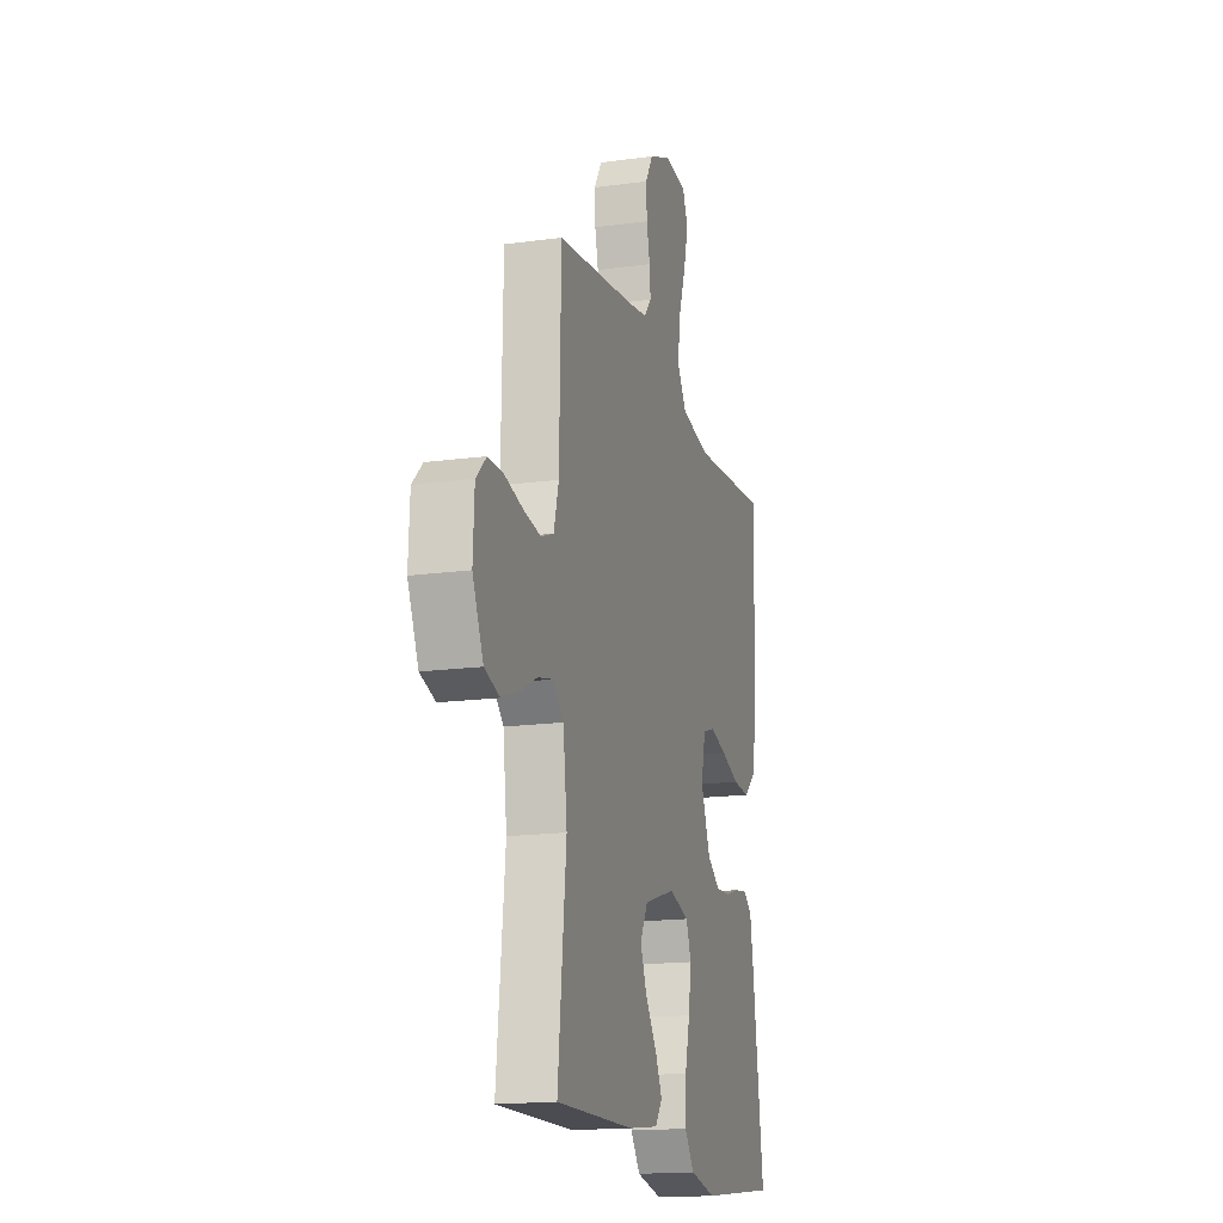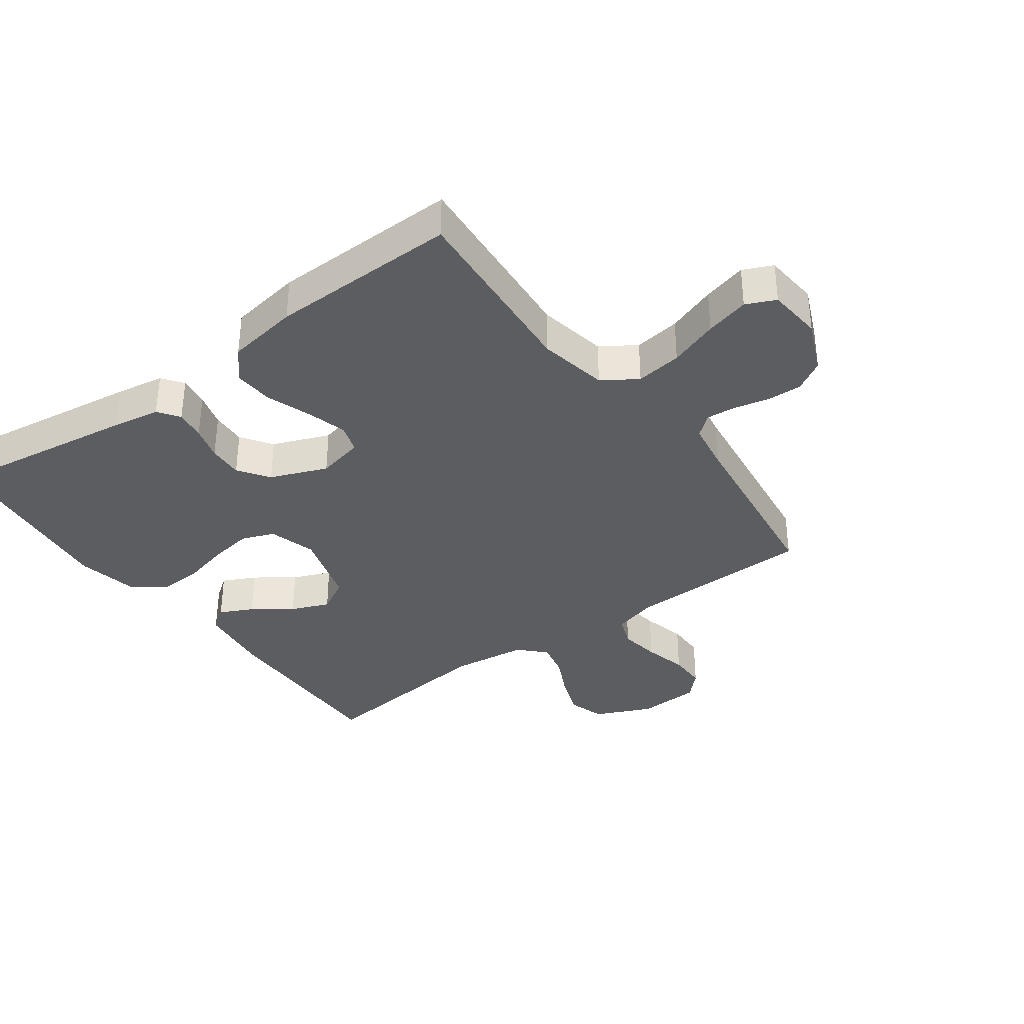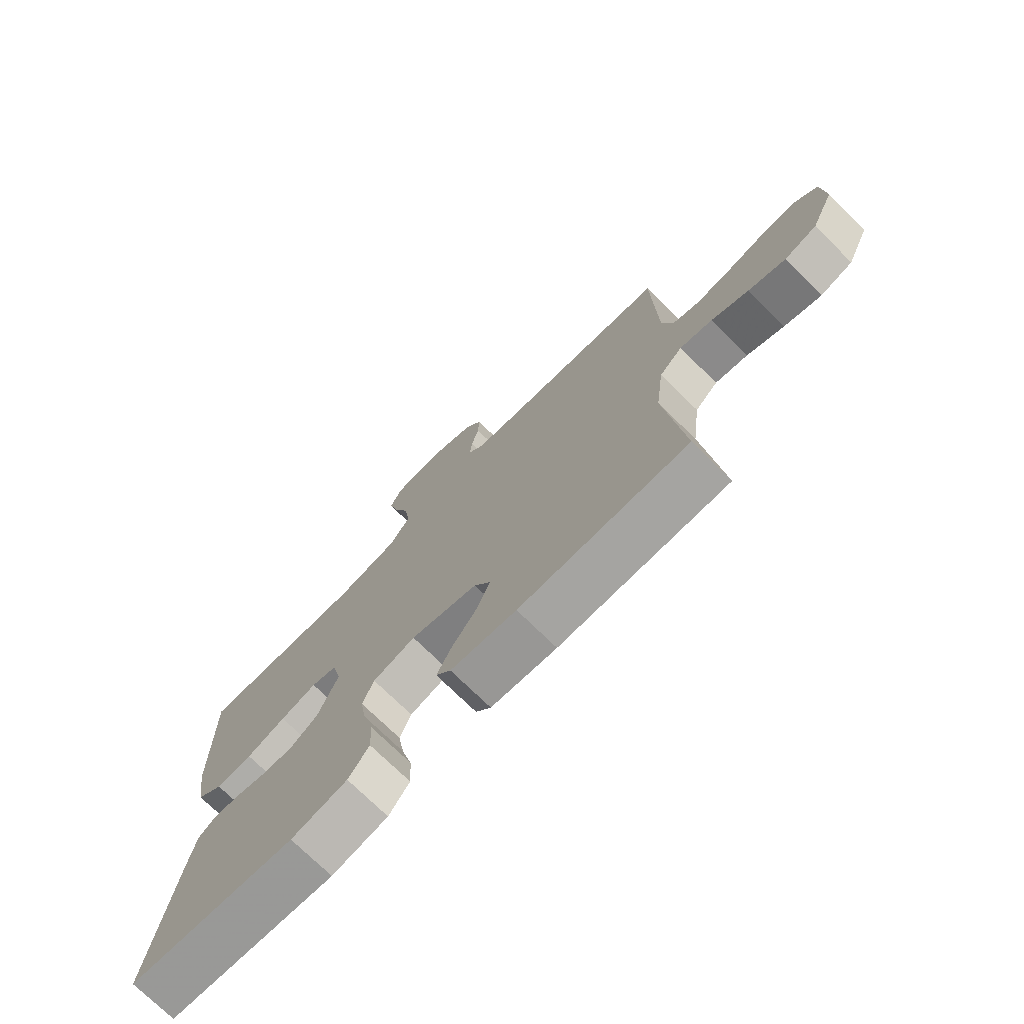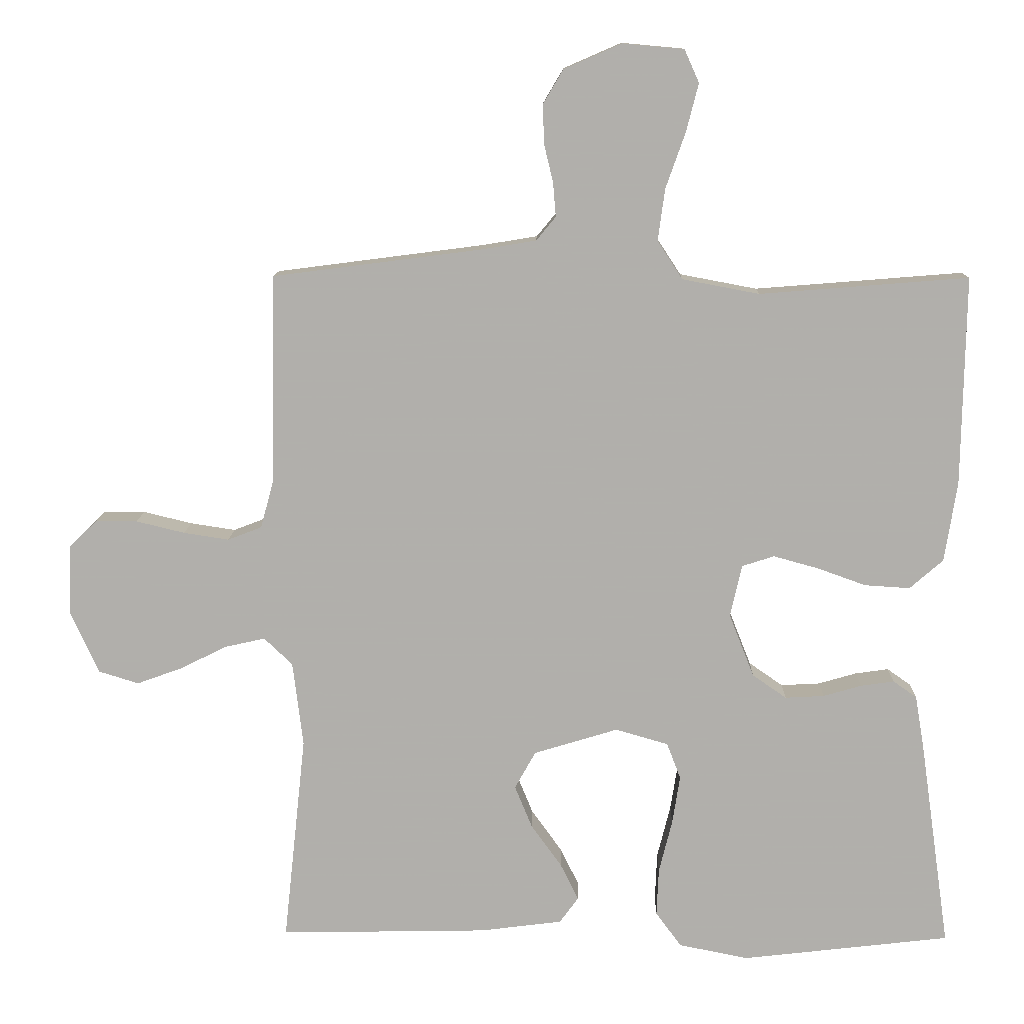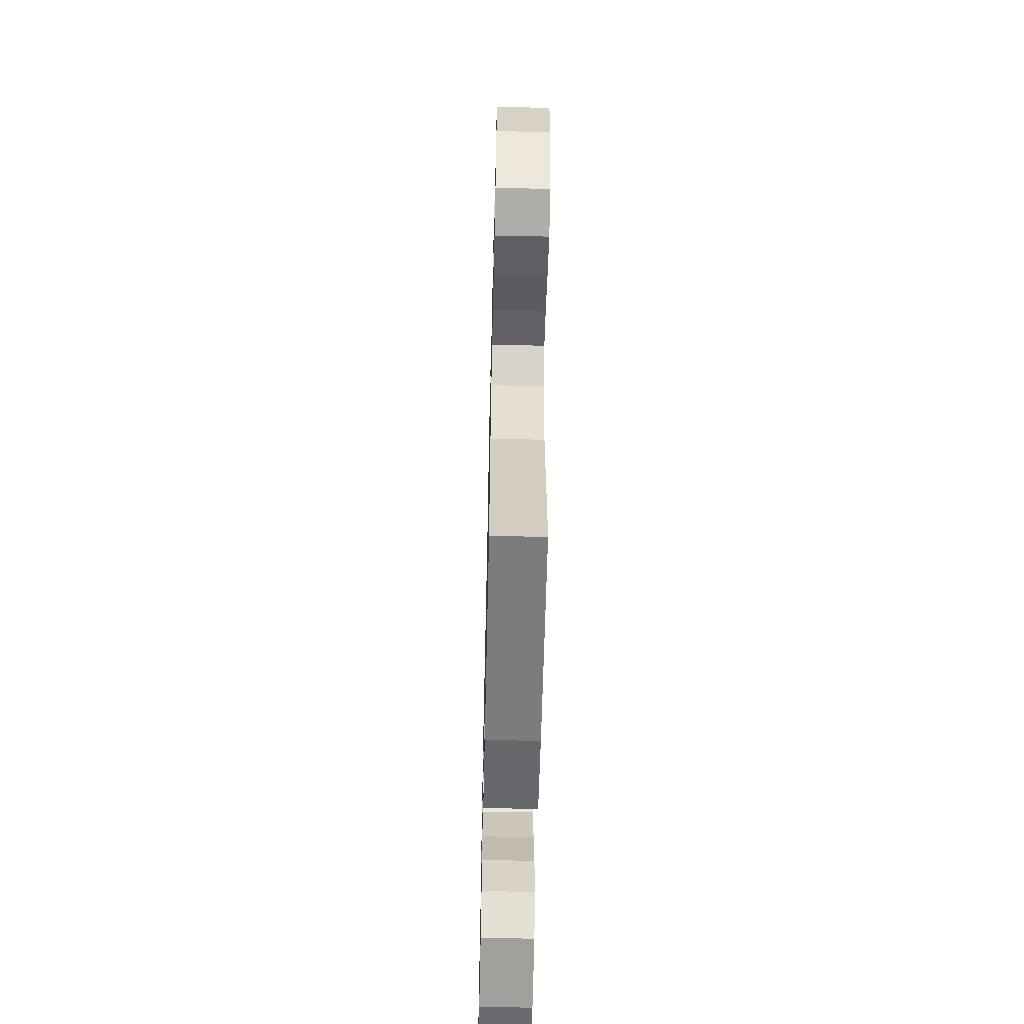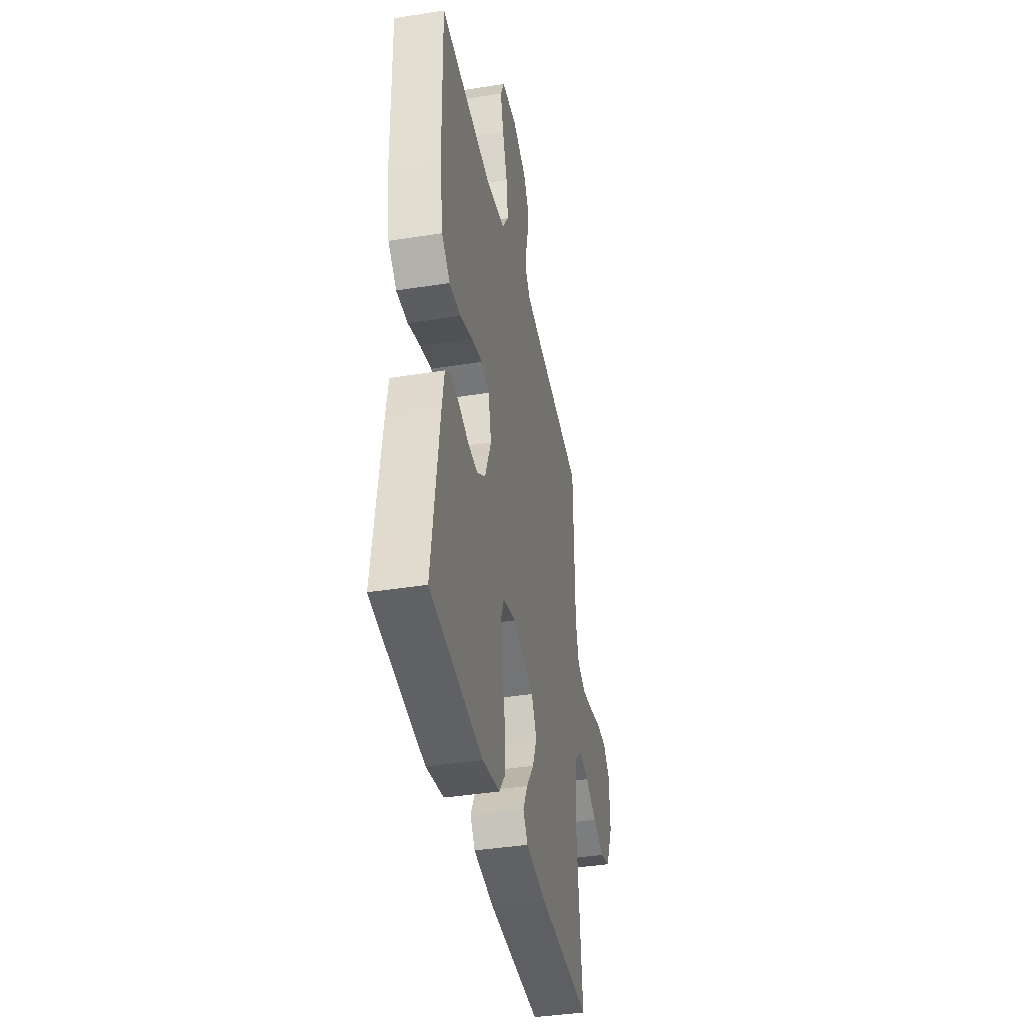
<metadata>
{"format":"obj","ext":"obj","renderer":"f3d","projection":"perspective","resolution":1024,"background":"white","views":[{"elev":-16.6,"azim":105.5,"up":"+Z"},{"elev":-35.7,"azim":-53.8,"up":"+Y"},{"elev":-74.3,"azim":45.6,"up":"+Z"},{"elev":11.4,"azim":-178.7,"up":"+Z"},{"elev":-59.8,"azim":88.7,"up":"+Z"},{"elev":-39.8,"azim":-78.8,"up":"+Z"}]}
</metadata>
<code>
v -0.5 0.07 0.5
v -0.2 0.07 0.476
v -0.089 0.07 0.497
v -0.053 0.07 0.552
v -0.063 0.07 0.626
v -0.091 0.07 0.705
v -0.109 0.07 0.775
v -0.088 0.07 0.822
v 0 0.07 0.83
v 0.083 0.07 0.794
v 0.112 0.07 0.745
v 0.11 0.07 0.689
v 0.097 0.07 0.634
v 0.093 0.07 0.586
v 0.121 0.07 0.552
v 0.2 0.07 0.539
v 0.5 0.07 0.5
v 0.506 0.07 0.2
v 0.525 0.07 0.13
v 0.574 0.07 0.111
v 0.639 0.07 0.121
v 0.709 0.07 0.138
v 0.769 0.07 0.138
v 0.808 0.07 0.1
v 0.813 0.07 0
v 0.772 0.07 -0.091
v 0.714 0.07 -0.109
v 0.648 0.07 -0.085
v 0.582 0.07 -0.052
v 0.524 0.07 -0.039
v 0.483 0.07 -0.078
v 0.468 0.07 -0.2
v 0.5 0.07 -0.5
v 0.2 0.07 -0.494
v 0.083 0.07 -0.479
v 0.056 0.07 -0.442
v 0.082 0.07 -0.389
v 0.126 0.07 -0.328
v 0.151 0.07 -0.267
v 0.121 0.07 -0.213
v 0 0.07 -0.176
v -0.076 0.07 -0.198
v -0.096 0.07 -0.25
v -0.085 0.07 -0.32
v -0.066 0.07 -0.396
v -0.063 0.07 -0.465
v -0.1 0.07 -0.515
v -0.2 0.07 -0.535
v -0.5 0.07 -0.5
v -0.457 0.07 -0.2
v -0.444 0.07 -0.123
v -0.41 0.07 -0.099
v -0.362 0.07 -0.106
v -0.307 0.07 -0.122
v -0.251 0.07 -0.125
v -0.202 0.07 -0.091
v -0.166 0.07 0
v -0.183 0.07 0.075
v -0.229 0.07 0.09
v -0.294 0.07 0.072
v -0.364 0.07 0.047
v -0.429 0.07 0.043
v -0.477 0.07 0.085
v -0.495 0.07 0.2
v -0.5 0 0.5
v -0.2 0 0.476
v -0.089 0 0.497
v -0.053 0 0.552
v -0.063 0 0.626
v -0.091 0 0.705
v -0.109 0 0.775
v -0.088 0 0.822
v 0 0 0.83
v 0.083 0 0.794
v 0.112 0 0.745
v 0.11 0 0.689
v 0.097 0 0.634
v 0.093 0 0.586
v 0.121 0 0.552
v 0.2 0 0.539
v 0.5 0 0.5
v 0.506 0 0.2
v 0.525 0 0.13
v 0.574 0 0.111
v 0.639 0 0.121
v 0.709 0 0.138
v 0.769 0 0.138
v 0.808 0 0.1
v 0.813 0 0
v 0.772 0 -0.091
v 0.714 0 -0.109
v 0.648 0 -0.085
v 0.582 0 -0.052
v 0.524 0 -0.039
v 0.483 0 -0.078
v 0.468 0 -0.2
v 0.5 0 -0.5
v 0.2 0 -0.494
v 0.083 0 -0.479
v 0.056 0 -0.442
v 0.082 0 -0.389
v 0.126 0 -0.328
v 0.151 0 -0.267
v 0.121 0 -0.213
v 0 0 -0.176
v -0.076 0 -0.198
v -0.096 0 -0.25
v -0.085 0 -0.32
v -0.066 0 -0.396
v -0.063 0 -0.465
v -0.1 0 -0.515
v -0.2 0 -0.535
v -0.5 0 -0.5
v -0.457 0 -0.2
v -0.444 0 -0.123
v -0.41 0 -0.099
v -0.362 0 -0.106
v -0.307 0 -0.122
v -0.251 0 -0.125
v -0.202 0 -0.091
v -0.166 0 0
v -0.183 0 0.075
v -0.229 0 0.09
v -0.294 0 0.072
v -0.364 0 0.047
v -0.429 0 0.043
v -0.477 0 0.085
v -0.495 0 0.2
f 63 64 1 2
f 60 61 62 63
f 59 60 63 2
f 58 59 2 3
f 57 58 3 4
f 51 52 53 54
f 51 54 55
f 50 51 55
f 49 50 55
f 48 49 55 56
f 44 45 46 47
f 43 44 47 48
f 35 36 37 38
f 35 38 39
f 32 33 34 35
f 31 32 35 39
f 30 31 39 40
f 26 27 28 29
f 26 29 30
f 25 26 30
f 24 25 30
f 21 22 23 24
f 20 21 24 30
f 19 20 30 40
f 16 17 18
f 15 16 18 19
f 10 11 12 13
f 10 13 14
f 9 10 14
f 8 9 14
f 5 6 7 8
f 4 5 8 14
f 57 4 14 15
f 43 48 56 57
f 42 43 57 15
f 15 19 40 41
f 15 41 42
f 66 65 128 127
f 127 126 125 124
f 66 127 124 123
f 67 66 123 122
f 68 67 122 121
f 118 117 116 115
f 119 118 115
f 119 115 114
f 119 114 113
f 120 119 113 112
f 111 110 109 108
f 112 111 108 107
f 102 101 100 99
f 103 102 99
f 99 98 97 96
f 103 99 96 95
f 104 103 95 94
f 93 92 91 90
f 94 93 90
f 94 90 89
f 94 89 88
f 88 87 86 85
f 94 88 85 84
f 104 94 84 83
f 82 81 80
f 83 82 80 79
f 77 76 75 74
f 78 77 74
f 78 74 73
f 78 73 72
f 72 71 70 69
f 78 72 69 68
f 79 78 68 121
f 121 120 112 107
f 79 121 107 106
f 105 104 83 79
f 106 105 79
f 1 65 66 2
f 2 66 67 3
f 3 67 68 4
f 4 68 69 5
f 5 69 70 6
f 6 70 71 7
f 7 71 72 8
f 8 72 73 9
f 9 73 74 10
f 10 74 75 11
f 11 75 76 12
f 12 76 77 13
f 13 77 78 14
f 14 78 79 15
f 15 79 80 16
f 16 80 81 17
f 17 81 82 18
f 18 82 83 19
f 19 83 84 20
f 20 84 85 21
f 21 85 86 22
f 22 86 87 23
f 23 87 88 24
f 24 88 89 25
f 25 89 90 26
f 26 90 91 27
f 27 91 92 28
f 28 92 93 29
f 29 93 94 30
f 30 94 95 31
f 31 95 96 32
f 32 96 97 33
f 33 97 98 34
f 34 98 99 35
f 35 99 100 36
f 36 100 101 37
f 37 101 102 38
f 38 102 103 39
f 39 103 104 40
f 40 104 105 41
f 41 105 106 42
f 42 106 107 43
f 43 107 108 44
f 44 108 109 45
f 45 109 110 46
f 46 110 111 47
f 47 111 112 48
f 48 112 113 49
f 49 113 114 50
f 50 114 115 51
f 51 115 116 52
f 52 116 117 53
f 53 117 118 54
f 54 118 119 55
f 55 119 120 56
f 56 120 121 57
f 57 121 122 58
f 58 122 123 59
f 59 123 124 60
f 60 124 125 61
f 61 125 126 62
f 62 126 127 63
f 63 127 128 64
f 64 128 65 1

</code>
